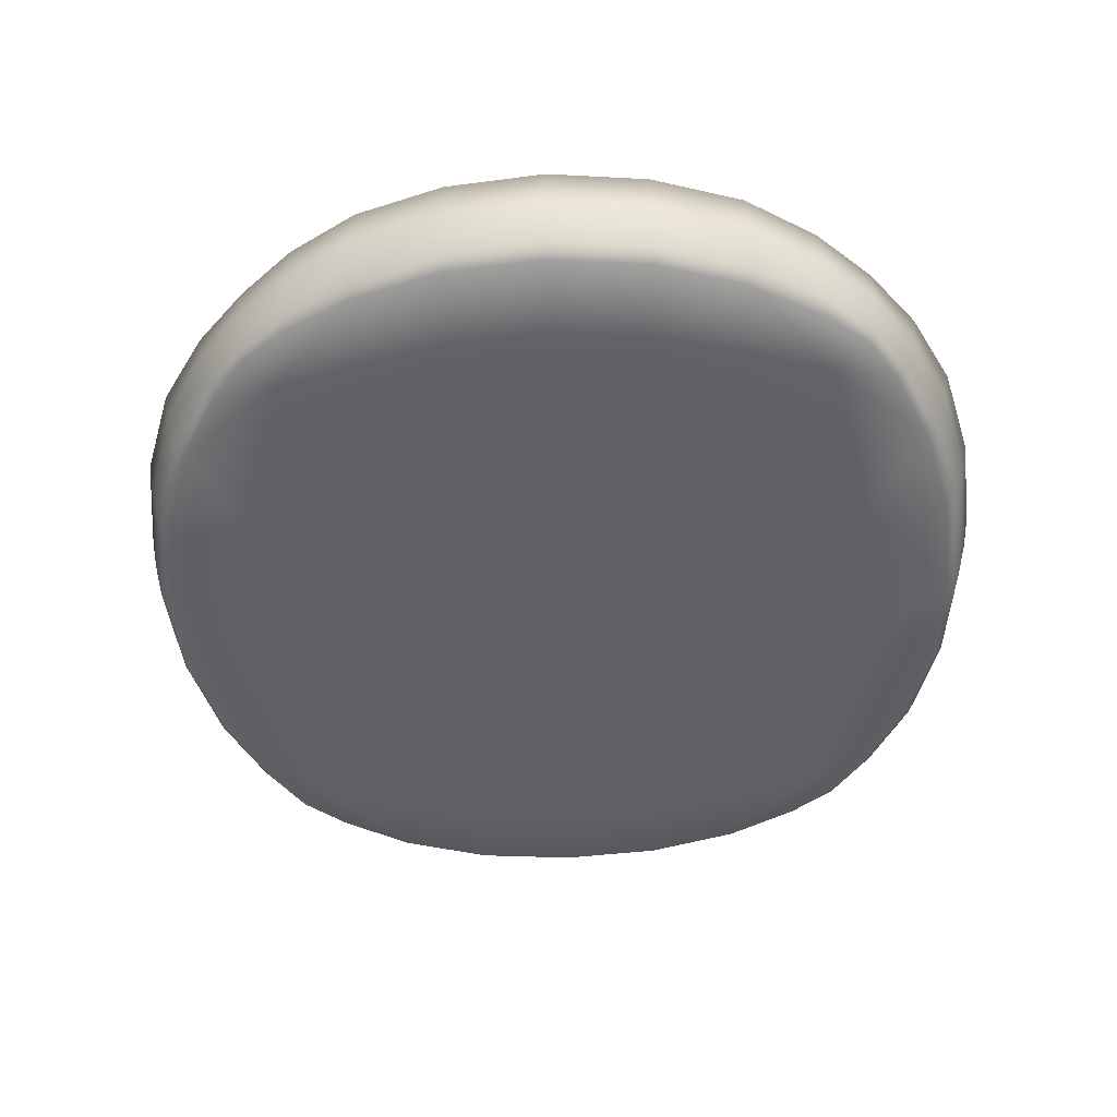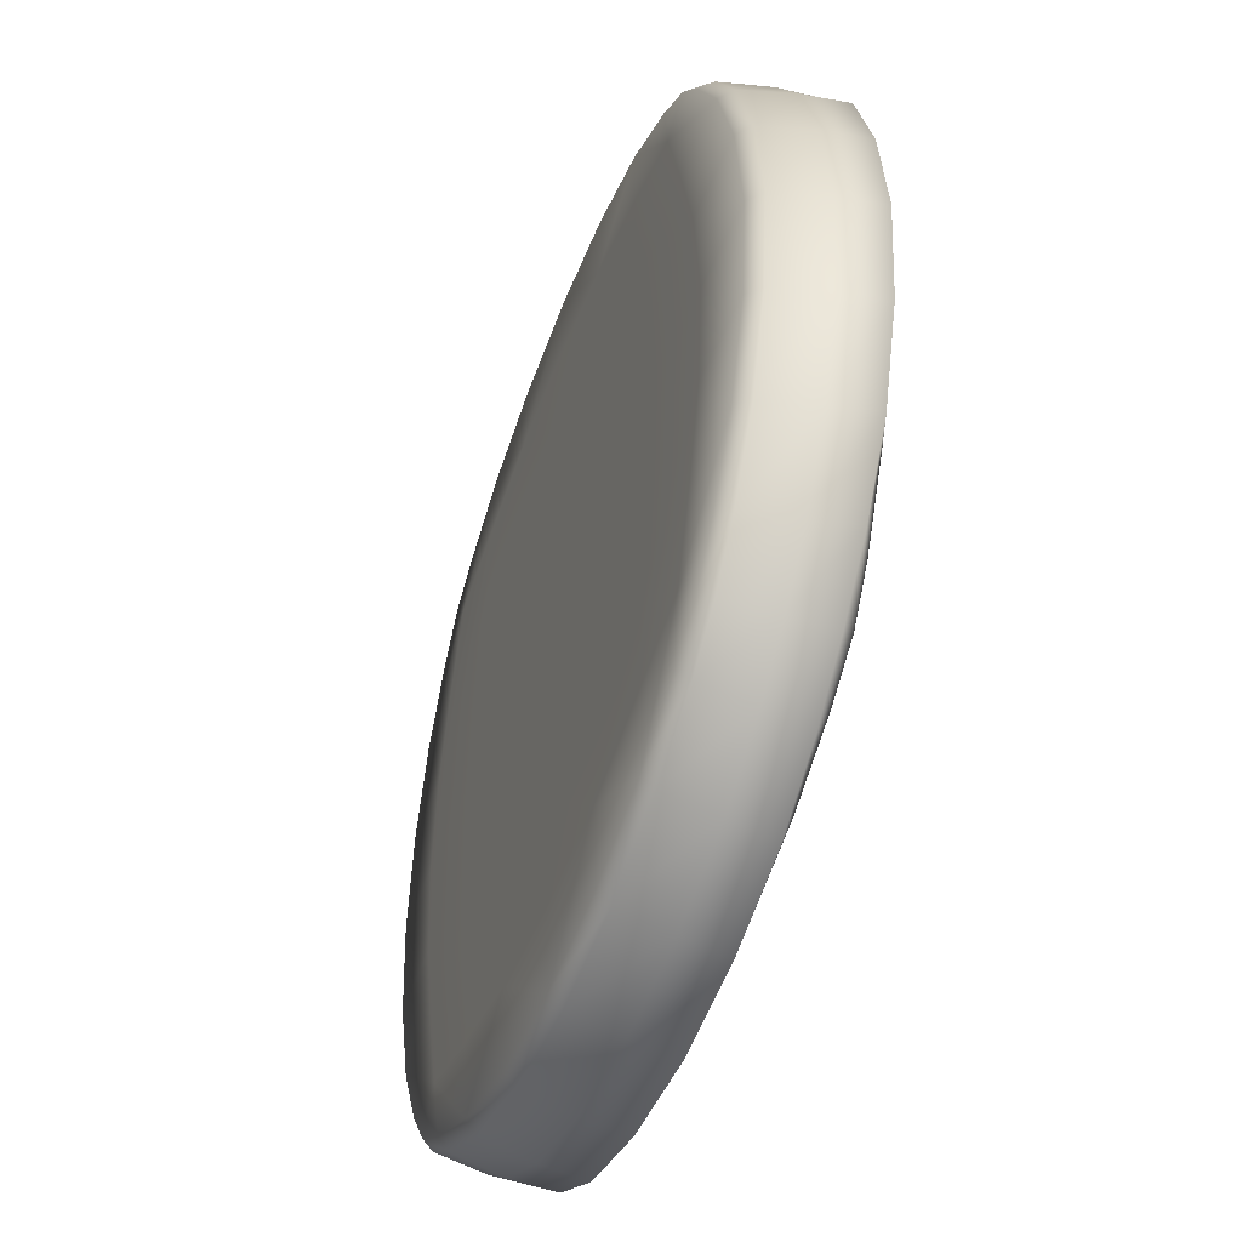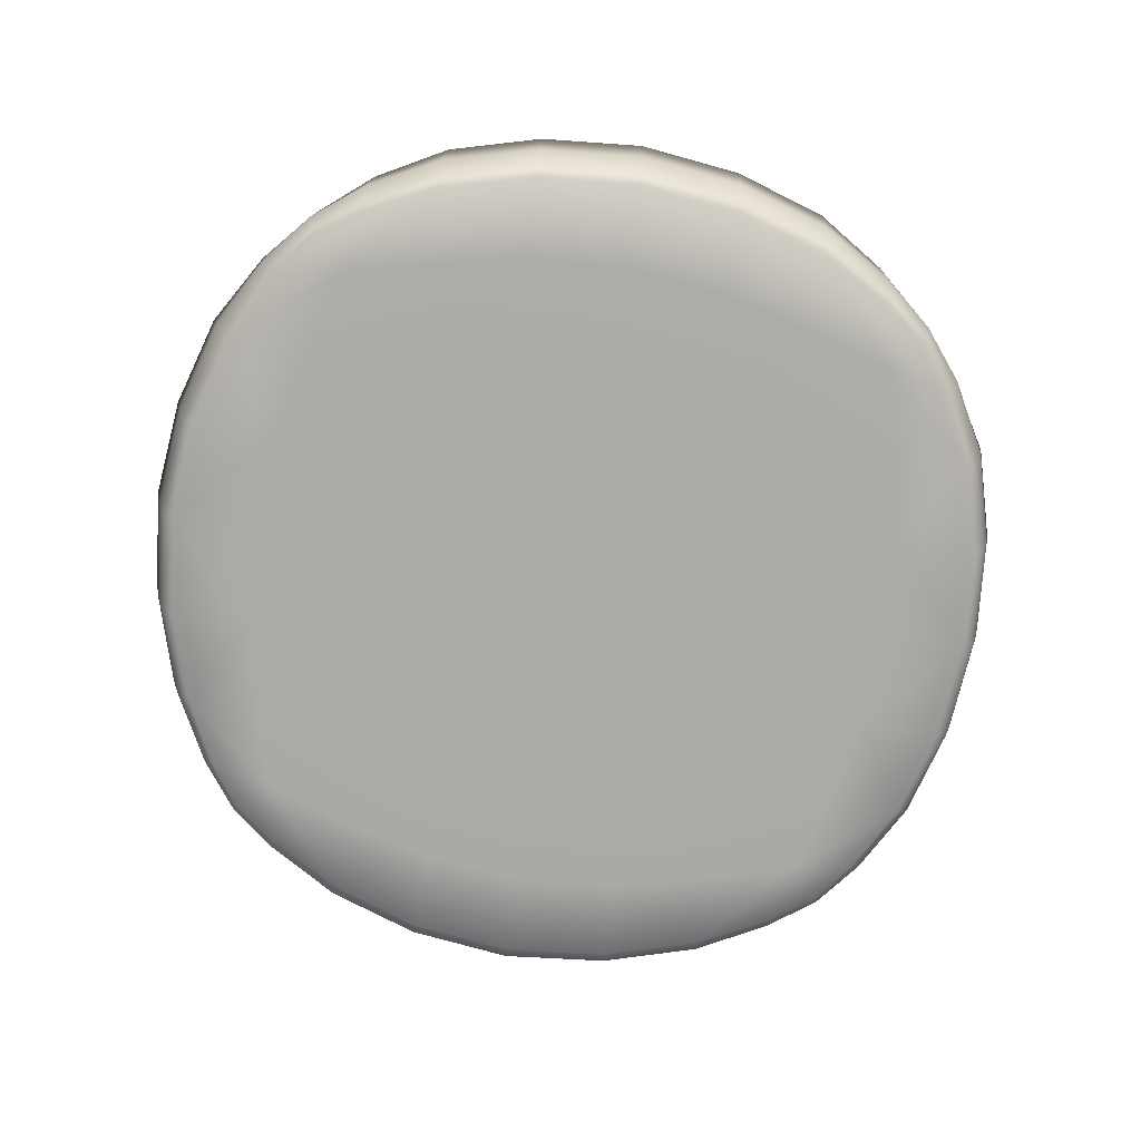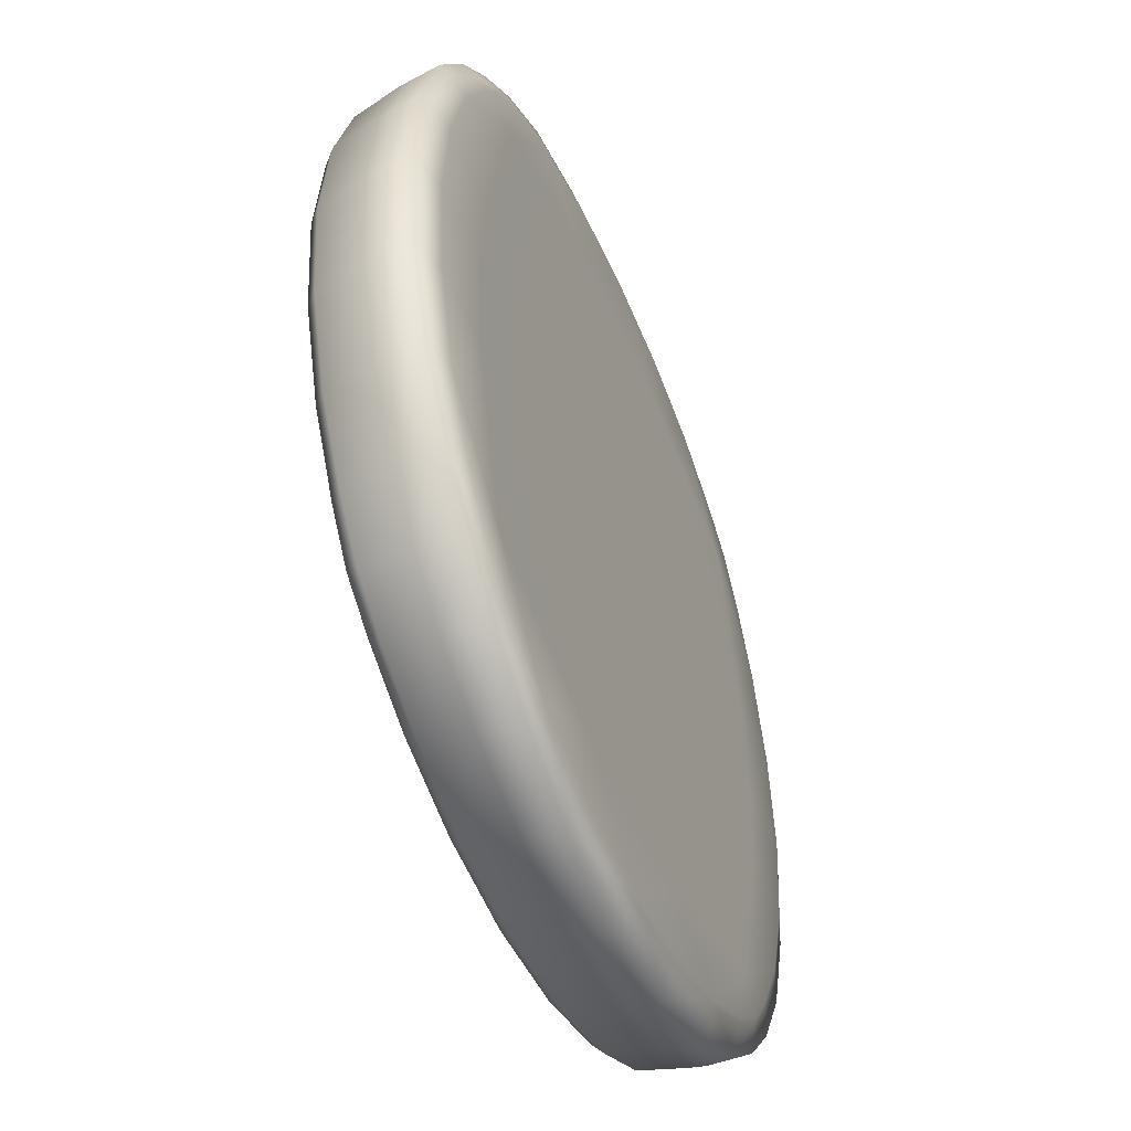
<metadata>
{"format":"obj","ext":"obj","renderer":"f3d","projection":"perspective","resolution":1024,"background":"white","views":[{"elev":-50.1,"azim":-178.4,"up":"+Y"},{"elev":-48.1,"azim":70.1,"up":"+Z"},{"elev":-76.2,"azim":-99.6,"up":"+Y"},{"elev":-49.3,"azim":111.9,"up":"+Z"}]}
</metadata>
<code>
g Burger_Bun_Base
v -21.5 0.06117 22.66
v -18.48 0.07151 24.87
v -19.41 -0.08365 20.48
v -23.75 0.07151 19.61
v -26.43 0.07154 14.58
v -21.12 -0.08365 14.76
v -14.41 -0.08365 15.34
v -13.77 -0.08365 22.09
v -13.57 0.07153 27.4
v -22.72 -0.08365 8.103
v -28.35 0.07156 8.098
v -29.06 0.06864 0.9189
v -23.35 -0.08562 0.9188
v -22.75 -0.09155 -6.257
v -28.39 0.05972 -6.251
v -26.55 0.05079 -12.72
v -21.24 -0.09747 -12.9
v -14.49 -0.08709 -13.49
v -15.34 -0.08561 -6.373
v -15.8 -0.08414 0.9182
v -19.66 -0.09944 -18.62
v -24.1 0.0478 -17.74
v -21.94 0.0427 -20.81
v -18.83 0.05767 -23.02
v -13.73 0.06807 -25.57
v -13.9 -0.08759 -20.26
v -7.291 -0.08364 -21.72
v -7.286 0.07157 -27.35
v -0.2553 0.07159 -27.93
v -0.2552 -0.08364 -22.23
v 6.698 -0.08364 -21.52
v 6.693 0.07157 -27.15
v 12.9 0.07154 -25.19
v 13.1 -0.08364 -19.88
v 13.78 -0.08364 -13.17
v 6.847 -0.08364 -14.11
v -0.25 -0.08364 -14.68
v 18.69 -0.08364 -18.25
v 17.73 0.07152 -22.67
v 20.72 0.06118 -20.49
v 23 0.07152 -17.41
v 25.77 0.07154 -12.39
v 20.47 -0.08364 -12.56
v 7.293 -0.08364 -6.621
v 14.76 -0.08364 -6.195
v 15.29 -0.08365 1.006
v 7.579 -0.08365 0.9669
v -0.2258 -0.08365 0.928
v -0.2345 -0.08364 -6.93
v 22.16 -0.08364 -6.054
v 27.79 0.07158 -6.048
v 28.53 0.07159 1.02
v 22.83 -0.08365 1.02
v 22.07 -0.08365 8.303
v 27.7 0.07156 8.298
v 25.63 0.07153 14.91
v 20.32 -0.08365 15.09
v 13.65 -0.08365 15.64
v 14.68 -0.08365 8.392
v -7.804 -0.08364 -6.722
v -7.419 -0.08364 -14.29
v -8.055 -0.08365 0.9165
v -7.784 -0.08365 8.56
v -15.3 -0.08365 8.217
v -0.2412 -0.08365 8.813
v -0.2618 -0.08365 16.6
v -7.385 -0.08365 16.13
v 7.247 -0.08365 8.66
v 6.765 -0.08365 16.31
v 6.605 -0.08365 23.77
v -0.2687 -0.08365 24.17
v -0.2688 0.07158 29.87
v 6.6 0.07156 29.4
v 12.78 0.07152 27.73
v 12.97 -0.08365 22.43
v 18.6 -0.08365 20.83
v 17.7 0.07149 25.2
v 20.74 0.06115 22.97
v 22.96 0.0715 19.93
v 17.85 0.8702 25.91
v 21.12 0.8517 23.36
v 12.92 0.8704 28.56
v 23.67 0.8703 20.09
v 26.45 0.8705 15.05
v 28.55 0.8707 8.369
v 29.4 0.8708 1.019
v 28.64 0.8707 -6.119
v 26.58 0.8705 -12.52
v 23.7 0.8704 -17.58
v 21.09 0.8518 -20.89
v 17.87 0.8703 -23.38
v 13.03 0.8705 -26.01
v 6.763 0.8707 -28
v -0.2539 0.8708 -28.8
v -7.354 0.8707 -28.2
v -13.86 0.8617 -26.39
v -19 0.8352 -23.73
v -22.35 0.8006 -21.21
v -24.81 0.8073 -17.91
v -27.37 0.8154 -12.85
v -29.24 0.8393 -6.324
v -29.92 0.863 0.9175
v -29.2 0.8708 8.167
v -27.24 0.8705 14.72
v -24.45 0.8704 19.77
v -21.87 0.8518 23.06
v -18.63 0.8703 25.58
v -13.71 0.8705 28.22
v -7.315 0.8708 30.05
v -7.247 0.07156 29.2
v -7.252 -0.08365 23.57
v -0.2675 0.8709 30.73
v 6.669 0.8707 30.25
v -22.25 4.187 23.45
v -25.16 4.214 19.93
v -25.64 7.148 19.55
v -22.19 7.148 23.41
v -28.68 7.149 14.62
v -28.08 4.214 14.87
v -18.78 4.214 26.29
v -18.39 7.148 26.78
v -13.85 4.214 29.06
v -13.6 7.149 29.65
v -7.382 4.215 30.9
v -7.258 7.149 31.49
v -0.2663 4.215 31.6
v -0.2685 7.15 32.19
v 6.738 4.215 31.1
v 6.611 7.149 31.69
v 13.06 4.214 29.4
v 12.82 7.148 29.99
v 18.01 4.214 26.63
v 17.63 7.148 27.1
v 21.51 4.187 23.75
v 21.46 7.148 23.69
v 24.37 4.214 20.26
v 24.86 7.148 19.87
v 27.29 4.214 15.2
v 27.88 7.149 14.94
v 29.4 4.215 8.441
v 29.99 7.149 8.309
v 30.26 4.215 1.019
v 30.85 7.15 1.019
v 29.49 4.215 -6.189
v 30.09 7.149 -6.06
v 27.43 4.214 -12.67
v 28.02 7.149 -12.43
v 24.41 4.214 -17.74
v 24.89 7.148 -17.37
v 21.46 4.187 -21.29
v 21.39 7.148 -21.26
v 18.02 4.214 -24.1
v 17.63 7.148 -24.59
v 13.18 4.214 -26.85
v 12.93 7.149 -27.44
v 6.833 4.215 -28.85
v 6.704 7.149 -29.44
v -0.2525 4.215 -29.66
v -0.255 7.15 -30.26
v -7.422 4.215 -29.06
v -7.297 7.149 -29.65
v -14.01 4.2 -27.24
v -13.77 7.138 -27.82
v -19.17 4.158 -24.45
v -18.8 7.107 -24.94
v -22.75 4.103 -21.6
v -22.74 7.076 -21.56
v -25.53 4.112 -18.08
v -26.03 7.066 -17.69
v -28.22 4.125 -13.01
v -28.81 7.077 -12.75
v -30.08 4.164 -6.396
v -30.68 7.109 -6.263
v -30.78 4.202 0.9161
v -31.38 7.14 0.9186
v -30.04 4.215 8.237
v -30.64 7.149 8.109
v -22.35 0.8006 -21.21
v -19 0.8352 -23.73
v -13.86 0.8617 -26.39
v -29.92 0.863 0.9175
v -29.24 0.8393 -6.324
v -27.37 0.8154 -12.85
v -7.354 0.8707 -28.2
v -0.2539 0.8708 -28.8
v 6.763 0.8707 -28
v 13.03 0.8705 -26.01
v 17.87 0.8703 -23.38
v 21.09 0.8518 -20.89
v 23.7 0.8704 -17.58
v 26.58 0.8705 -12.52
v 28.64 0.8707 -6.119
v 29.4 0.8708 1.019
v 28.55 0.8707 8.369
v 26.45 0.8705 15.05
v 23.67 0.8703 20.09
v 21.12 0.8517 23.36
v 17.85 0.8702 25.91
v 12.92 0.8704 28.56
v 6.669 0.8707 30.25
v -0.2675 0.8709 30.73
v -7.315 0.8708 30.05
v -13.71 0.8705 28.22
v -18.63 0.8703 25.58
v -21.87 0.8518 23.06
v -24.45 0.8704 19.77
v -27.24 0.8705 14.72
v -29.2 0.8708 8.167
v -24.81 0.8073 -17.91
v 20.6 7.895 22.47
v 17.61 7.894 24.66
v 18.71 7.911 20.48
v 22.84 7.894 19.44
v 25.49 7.894 14.46
v 20.42 7.911 14.76
v 13.7 7.911 15.34
v 13.07 7.911 22.09
v 12.75 7.894 27.16
v 22.01 7.911 8.103
v 27.4 7.894 8.035
v 28.1 7.894 0.9201
v 22.65 7.911 0.9188
v 22.05 7.912 -6.257
v 27.43 7.895 -6.186
v 25.62 7.896 -12.59
v 20.53 7.912 -12.9
v 13.78 7.911 -13.49
v 14.63 7.911 -6.373
v 15.1 7.911 0.9182
v 18.95 7.913 -18.62
v 23.18 7.896 -17.58
v 21.04 7.897 -20.61
v 17.97 7.895 -22.8
v 12.9 7.894 -25.33
v 13.19 7.911 -20.26
v 6.587 7.911 -21.72
v 6.52 7.894 -27.1
v -0.448 7.894 -27.67
v -0.4493 7.911 -22.23
v -7.403 7.911 -21.52
v -7.335 7.894 -26.9
v -13.49 7.894 -24.96
v -13.81 7.911 -19.88
v -14.48 7.911 -13.17
v -7.551 7.911 -14.11
v -0.4545 7.911 -14.68
v -19.4 7.911 -18.25
v -18.27 7.894 -22.46
v -21.24 7.895 -20.3
v -23.5 7.894 -17.25
v -26.24 7.894 -12.27
v -21.17 7.911 -12.56
v -7.998 7.911 -6.621
v -15.47 7.911 -6.195
v -15.99 7.911 1.006
v -8.284 7.911 0.9669
v -0.4786 7.911 0.928
v -0.47 7.911 -6.93
v -22.87 7.911 -6.054
v -28.25 7.894 -5.985
v -28.98 7.894 1.02
v -23.53 7.911 1.02
v -22.77 7.911 8.303
v -28.16 7.894 8.233
v -26.11 7.894 14.79
v -21.03 7.911 15.09
v -14.35 7.911 15.64
v -15.39 7.911 8.392
v 7.099 7.911 -6.722
v 6.715 7.911 -14.29
v 7.351 7.911 0.9165
v 7.08 7.911 8.56
v 14.6 7.911 8.217
v -0.4632 7.911 8.813
v -0.4427 7.911 16.6
v 6.681 7.911 16.13
v -7.951 7.911 8.66
v -7.47 7.911 16.31
v -7.309 7.911 23.77
v -0.4358 7.911 24.17
v -0.4346 7.894 29.61
v -7.242 7.894 29.15
v -13.37 7.894 27.5
v -13.68 7.911 22.43
v -19.3 7.911 20.83
v -18.24 7.894 24.98
v -21.26 7.895 22.77
v -23.46 7.894 19.76
v -18.39 7.148 26.78
v -22.19 7.148 23.41
v -13.6 7.149 29.65
v -25.64 7.148 19.55
v -28.68 7.149 14.62
v -30.64 7.149 8.109
v -31.38 7.14 0.9186
v -30.68 7.109 -6.263
v -28.81 7.077 -12.75
v -26.03 7.066 -17.69
v -22.74 7.076 -21.56
v -18.8 7.107 -24.94
v -13.77 7.138 -27.82
v -7.297 7.149 -29.65
v -0.255 7.15 -30.26
v 6.704 7.149 -29.44
v 12.93 7.149 -27.44
v 17.63 7.148 -24.59
v 21.39 7.148 -21.26
v 24.89 7.148 -17.37
v 28.02 7.149 -12.43
v 30.09 7.149 -6.06
v 30.85 7.15 1.019
v 29.99 7.149 8.309
v 27.88 7.149 14.94
v 24.86 7.148 19.87
v 21.46 7.148 23.69
v 17.63 7.148 27.1
v 12.82 7.148 29.99
v 6.611 7.149 31.69
v 6.482 7.894 28.95
v 6.548 7.911 23.57
v -0.2685 7.15 32.19
v -7.258 7.149 31.49
g Burger_Bun_Base_0
f 3 2 1
f 4 3 1
f 3 4 5
f 6 3 5
f 3 6 7
f 8 3 7
f 3 8 9
f 2 3 9
f 10 6 5
f 6 10 7
f 11 10 5
f 10 11 12
f 13 10 12
f 14 13 12
f 15 14 12
f 14 15 16
f 17 14 16
f 14 17 18
f 19 14 18
f 14 19 20
f 13 14 20
f 10 13 20
f 21 17 16
f 17 21 18
f 22 21 16
f 21 22 23
f 24 21 23
f 21 24 25
f 26 21 25
f 21 26 18
f 27 26 25
f 26 27 18
f 28 27 25
f 27 28 29
f 30 27 29
f 31 30 29
f 32 31 29
f 31 32 33
f 34 31 33
f 31 34 35
f 36 31 35
f 31 36 37
f 30 31 37
f 27 30 37
f 38 34 33
f 34 38 35
f 39 38 33
f 38 39 40
f 41 38 40
f 38 41 42
f 43 38 42
f 38 43 35
f 44 36 35
f 36 44 37
f 45 44 35
f 44 45 46
f 47 44 46
f 44 47 48
f 49 44 48
f 44 49 37
f 50 43 42
f 45 50 46
f 50 45 35
f 43 50 35
f 51 50 42
f 50 51 52
f 53 50 52
f 50 53 46
f 54 53 52
f 53 54 46
f 55 54 52
f 54 55 56
f 57 54 56
f 54 57 58
f 59 54 58
f 54 59 46
f 60 49 48
f 49 60 37
f 60 61 37
f 61 27 37
f 27 61 18
f 61 60 18
f 60 19 18
f 19 60 20
f 60 62 20
f 62 63 20
f 63 64 20
f 63 62 48
f 62 60 48
f 65 63 48
f 63 65 66
f 67 63 66
f 63 67 7
f 64 63 7
f 64 10 20
f 10 64 7
f 65 68 66
f 68 65 48
f 68 69 66
f 69 70 66
f 70 71 66
f 71 70 72
f 70 73 72
f 73 70 74
f 70 75 74
f 70 69 58
f 75 70 58
f 69 68 58
f 75 76 74
f 76 75 58
f 76 77 74
f 77 76 78
f 76 79 78
f 79 76 56
f 76 57 56
f 57 76 58
f 68 59 58
f 59 68 46
f 68 47 46
f 47 68 48
f 80 77 78
f 77 80 74
f 81 80 78
f 80 82 74
f 83 79 56
f 83 81 78
f 79 83 78
f 84 83 56
f 85 84 56
f 55 85 56
f 85 55 52
f 86 85 52
f 87 86 52
f 51 87 52
f 87 51 42
f 88 87 42
f 89 88 42
f 41 89 42
f 89 41 40
f 90 89 40
f 91 90 40
f 39 91 40
f 91 39 33
f 92 91 33
f 93 92 33
f 32 93 33
f 93 32 29
f 94 93 29
f 95 94 29
f 28 95 29
f 95 28 25
f 96 95 25
f 97 96 25
f 24 97 25
f 97 24 23
f 98 97 23
f 99 98 23
f 22 99 23
f 99 22 16
f 100 99 16
f 101 100 16
f 15 101 16
f 101 15 12
f 102 101 12
f 103 102 12
f 11 103 12
f 103 11 5
f 104 103 5
f 105 104 5
f 4 105 5
f 105 4 1
f 106 105 1
f 107 106 1
f 2 107 1
f 107 2 9
f 108 107 9
f 109 108 9
f 110 109 9
f 111 110 9
f 110 111 72
f 109 110 72
f 111 71 72
f 71 111 66
f 111 67 66
f 8 111 9
f 111 8 7
f 67 111 7
f 112 109 72
f 113 112 72
f 73 113 72
f 113 73 74
f 82 113 74
f 116 115 114
f 117 116 114
f 116 118 115
f 118 119 115
f 117 114 120
f 121 117 120
f 121 120 122
f 123 121 122
f 123 122 124
f 125 123 124
f 125 124 126
f 127 125 126
f 127 126 128
f 129 127 128
f 129 128 130
f 131 129 130
f 131 130 132
f 133 131 132
f 133 132 134
f 135 133 134
f 135 134 136
f 137 135 136
f 137 136 138
f 139 137 138
f 139 138 140
f 141 139 140
f 141 140 142
f 143 141 142
f 143 142 144
f 145 143 144
f 145 144 146
f 147 145 146
f 147 146 148
f 149 147 148
f 149 148 150
f 151 149 150
f 151 150 152
f 153 151 152
f 153 152 154
f 155 153 154
f 155 154 156
f 157 155 156
f 157 156 158
f 159 157 158
f 159 158 160
f 161 159 160
f 161 160 162
f 163 161 162
f 163 162 164
f 165 163 164
f 165 164 166
f 167 165 166
f 167 166 168
f 169 167 168
f 169 168 170
f 171 169 170
f 171 170 172
f 173 171 172
f 173 172 174
f 175 173 174
f 175 174 176
f 177 175 176
f 177 176 119
f 118 177 119
f 166 164 178
f 164 179 178
f 164 162 179
f 162 180 179
f 174 172 181
f 172 182 181
f 172 170 182
f 170 183 182
f 162 160 180
f 160 184 180
f 160 158 184
f 158 185 184
f 158 156 185
f 156 186 185
f 156 154 186
f 154 187 186
f 154 152 187
f 152 188 187
f 152 150 188
f 150 189 188
f 150 148 189
f 148 190 189
f 148 146 190
f 146 191 190
f 146 144 191
f 144 192 191
f 144 142 192
f 142 193 192
f 142 140 193
f 140 194 193
f 140 138 194
f 138 195 194
f 138 136 195
f 136 196 195
f 136 134 196
f 134 197 196
f 134 132 197
f 132 198 197
f 132 130 198
f 130 199 198
f 130 128 199
f 128 200 199
f 128 126 200
f 126 201 200
f 126 124 201
f 124 202 201
f 124 122 202
f 122 203 202
f 122 120 203
f 120 204 203
f 120 114 204
f 114 205 204
f 114 115 205
f 115 206 205
f 115 119 206
f 119 207 206
f 119 176 207
f 176 208 207
f 176 174 208
f 174 181 208
f 168 209 183
f 170 168 183
f 168 166 209
f 166 178 209
f 212 211 210
f 213 212 210
f 212 213 214
f 215 212 214
f 212 215 216
f 217 212 216
f 212 217 218
f 211 212 218
f 219 215 214
f 215 219 216
f 220 219 214
f 219 220 221
f 222 219 221
f 223 222 221
f 224 223 221
f 223 224 225
f 226 223 225
f 223 226 227
f 228 223 227
f 223 228 229
f 222 223 229
f 219 222 229
f 230 226 225
f 226 230 227
f 231 230 225
f 230 231 232
f 233 230 232
f 230 233 234
f 235 230 234
f 230 235 227
f 236 235 234
f 235 236 227
f 237 236 234
f 236 237 238
f 239 236 238
f 240 239 238
f 241 240 238
f 240 241 242
f 243 240 242
f 240 243 244
f 245 240 244
f 240 245 246
f 239 240 246
f 236 239 246
f 247 243 242
f 243 247 244
f 248 247 242
f 247 248 249
f 250 247 249
f 247 250 251
f 252 247 251
f 247 252 244
f 253 245 244
f 245 253 246
f 254 253 244
f 253 254 255
f 256 253 255
f 253 256 257
f 258 253 257
f 253 258 246
f 259 252 251
f 254 259 255
f 259 254 244
f 252 259 244
f 260 259 251
f 259 260 261
f 262 259 261
f 259 262 255
f 263 262 261
f 262 263 255
f 264 263 261
f 263 264 265
f 266 263 265
f 263 266 267
f 268 263 267
f 263 268 255
f 269 258 257
f 258 269 246
f 269 270 246
f 270 236 246
f 236 270 227
f 270 269 227
f 269 228 227
f 228 269 229
f 269 271 229
f 271 272 229
f 272 273 229
f 272 271 257
f 271 269 257
f 274 272 257
f 272 274 275
f 276 272 275
f 272 276 216
f 273 272 216
f 273 219 229
f 219 273 216
f 274 277 275
f 277 274 257
f 277 278 275
f 278 279 275
f 279 280 275
f 280 279 281
f 279 282 281
f 282 279 283
f 279 284 283
f 279 278 267
f 284 279 267
f 278 277 267
f 284 285 283
f 285 284 267
f 285 286 283
f 286 285 287
f 285 288 287
f 288 285 265
f 285 266 265
f 266 285 267
f 277 268 267
f 268 277 255
f 277 256 255
f 256 277 257
f 289 286 287
f 286 289 283
f 290 289 287
f 289 291 283
f 292 288 265
f 292 290 287
f 288 292 287
f 293 292 265
f 294 293 265
f 264 294 265
f 294 264 261
f 295 294 261
f 296 295 261
f 260 296 261
f 296 260 251
f 297 296 251
f 298 297 251
f 250 298 251
f 298 250 249
f 299 298 249
f 300 299 249
f 248 300 249
f 300 248 242
f 301 300 242
f 302 301 242
f 241 302 242
f 302 241 238
f 303 302 238
f 304 303 238
f 237 304 238
f 304 237 234
f 305 304 234
f 306 305 234
f 233 306 234
f 306 233 232
f 307 306 232
f 308 307 232
f 231 308 232
f 308 231 225
f 309 308 225
f 310 309 225
f 224 310 225
f 310 224 221
f 311 310 221
f 312 311 221
f 220 312 221
f 312 220 214
f 313 312 214
f 314 313 214
f 213 314 214
f 314 213 210
f 315 314 210
f 316 315 210
f 211 316 210
f 316 211 218
f 317 316 218
f 318 317 218
f 319 318 218
f 320 319 218
f 319 320 281
f 318 319 281
f 320 280 281
f 280 320 275
f 320 276 275
f 217 320 218
f 320 217 216
f 276 320 216
f 321 318 281
f 322 321 281
f 282 322 281
f 322 282 283
f 291 322 283

</code>
